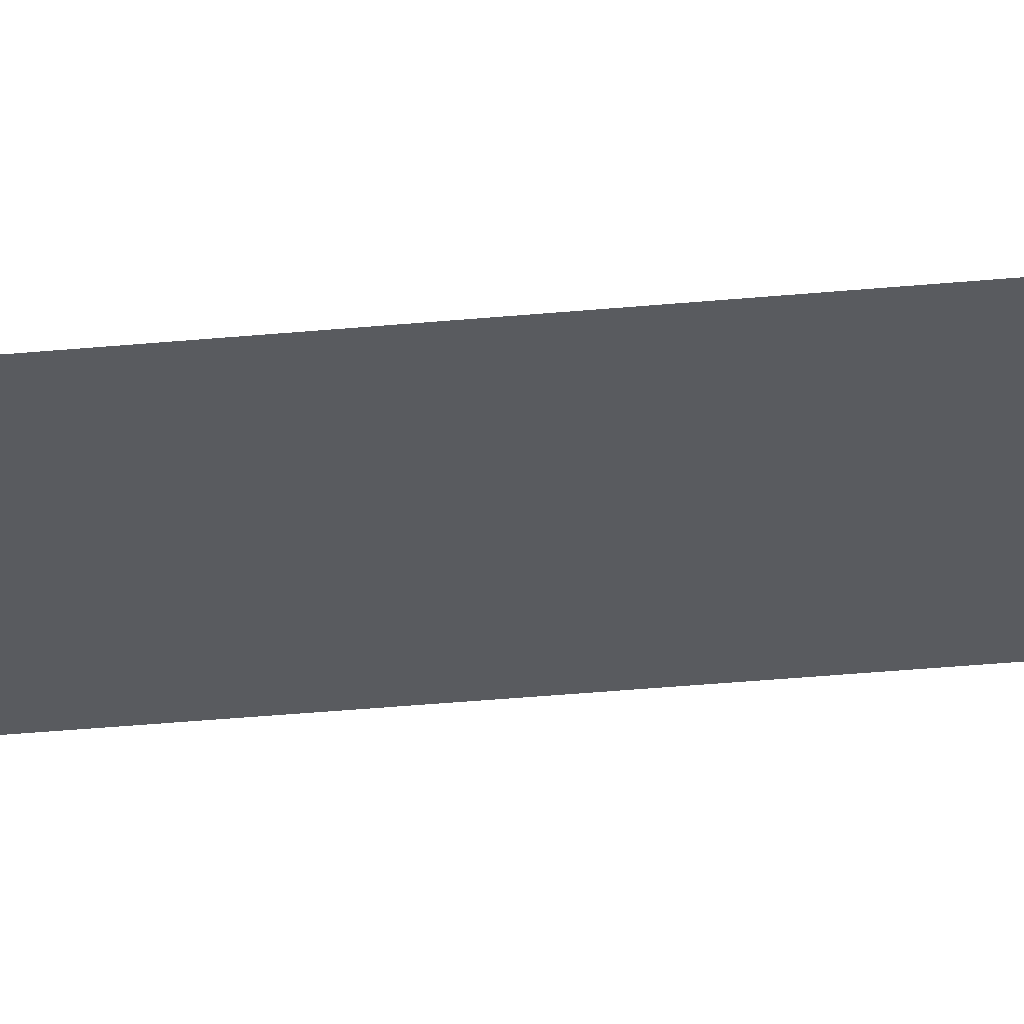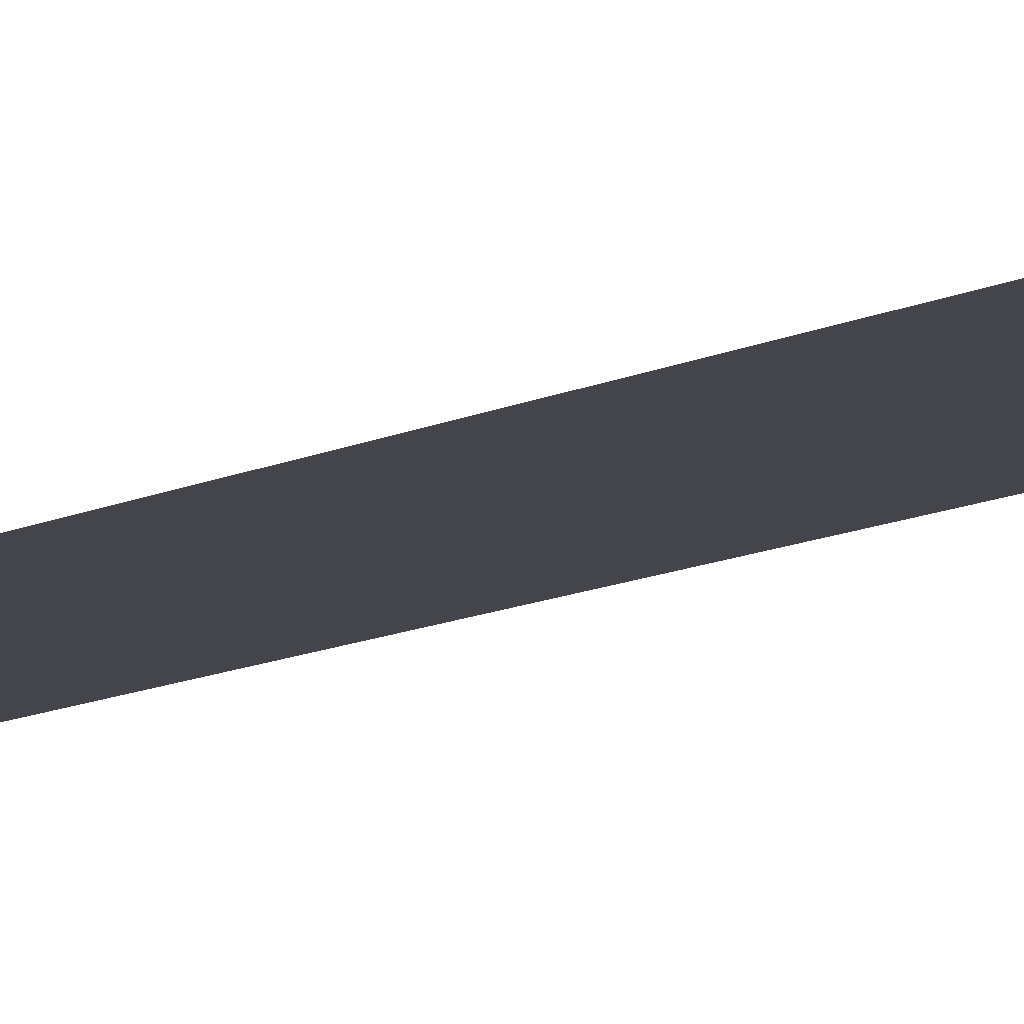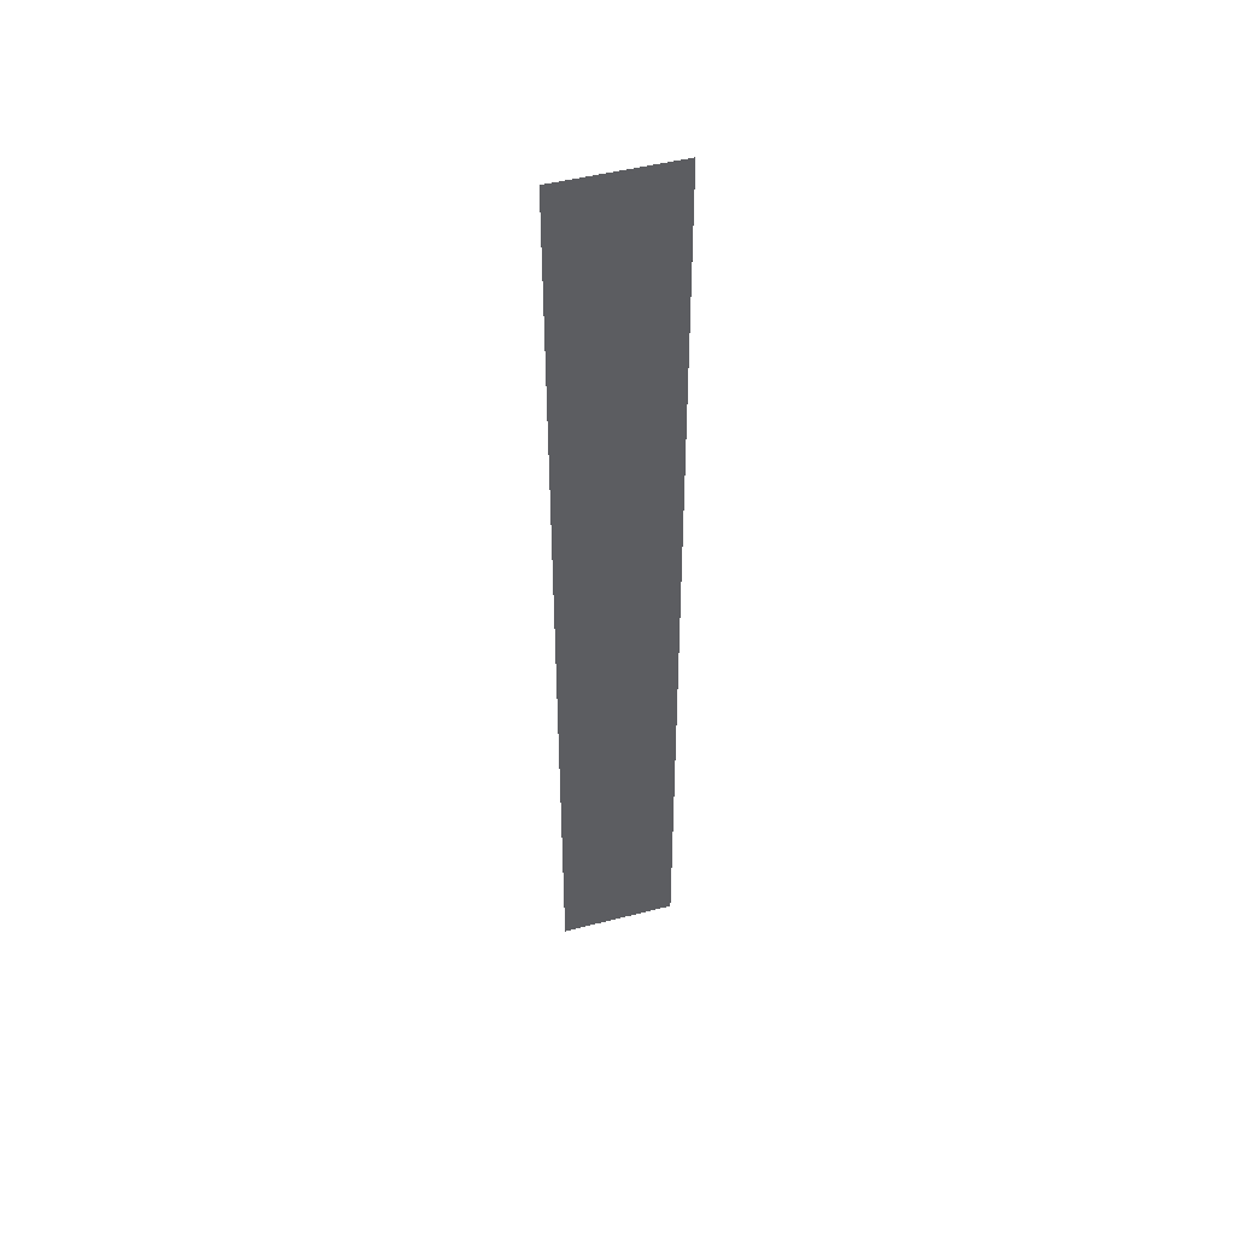
<metadata>
{"format":"obj","ext":"obj","renderer":"f3d","projection":"perspective","resolution":1024,"background":"white","views":[{"elev":-32.5,"azim":-82.2,"up":"+Z"},{"elev":-9.3,"azim":145.6,"up":"+Z"},{"elev":49.6,"azim":-15.8,"up":"+Y"}]}
</metadata>
<code>
v 3.749 31.78 0
v 0 31.78 0
v -3.749 31.78 0
v -3.749 27.25 0
v -3.749 23.05 0
v -3.749 18.86 0
v -3.749 14.67 0
v -3.749 10.48 0
v -3.749 6.287 0
v -3.749 2.096 0
v -3.749 -2.096 0
v -3.749 -6.287 0
v -3.749 -10.48 0
v -3.749 -14.67 0
v -3.749 -18.86 0
v -3.749 -23.05 0
v -3.749 -27.25 0
v -3.749 -31.78 0
v 0 -31.78 0
v 3.749 -31.78 0
v 3.749 -27.25 0
v 3.749 -23.05 0
v 3.749 -18.86 0
v 3.749 -14.67 0
v 3.749 -10.48 0
v 3.749 -6.287 0
v 3.749 -2.096 0
v 3.749 2.096 0
v 3.749 6.287 0
v 3.749 10.48 0
v 3.749 14.67 0
v 3.749 18.86 0
v 3.749 23.05 0
v 3.749 27.25 0
f 1 2 3 4 5 6 7 8 9 10 11 12 13 14 15 16 17 18 19 20 21 22 23 24 25 26 27 28 29 30 31 32 33 34

</code>
